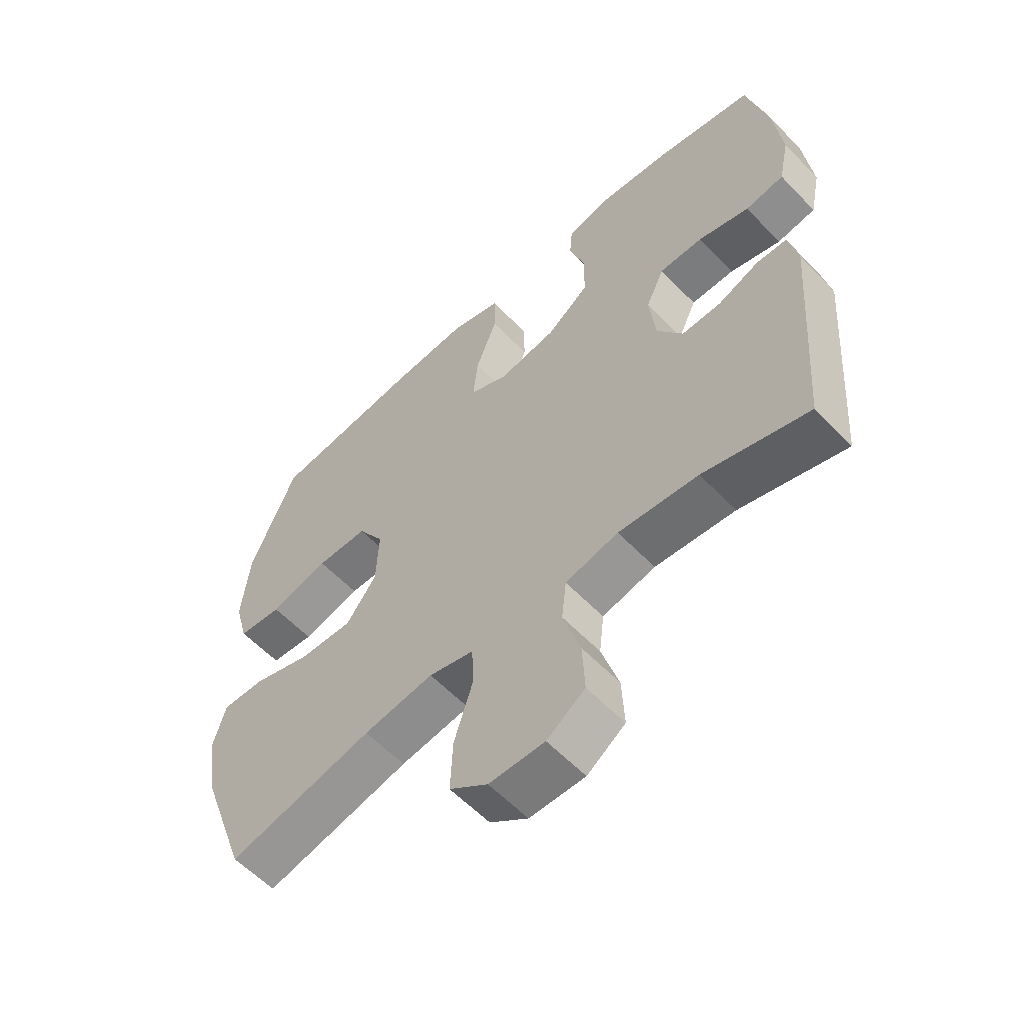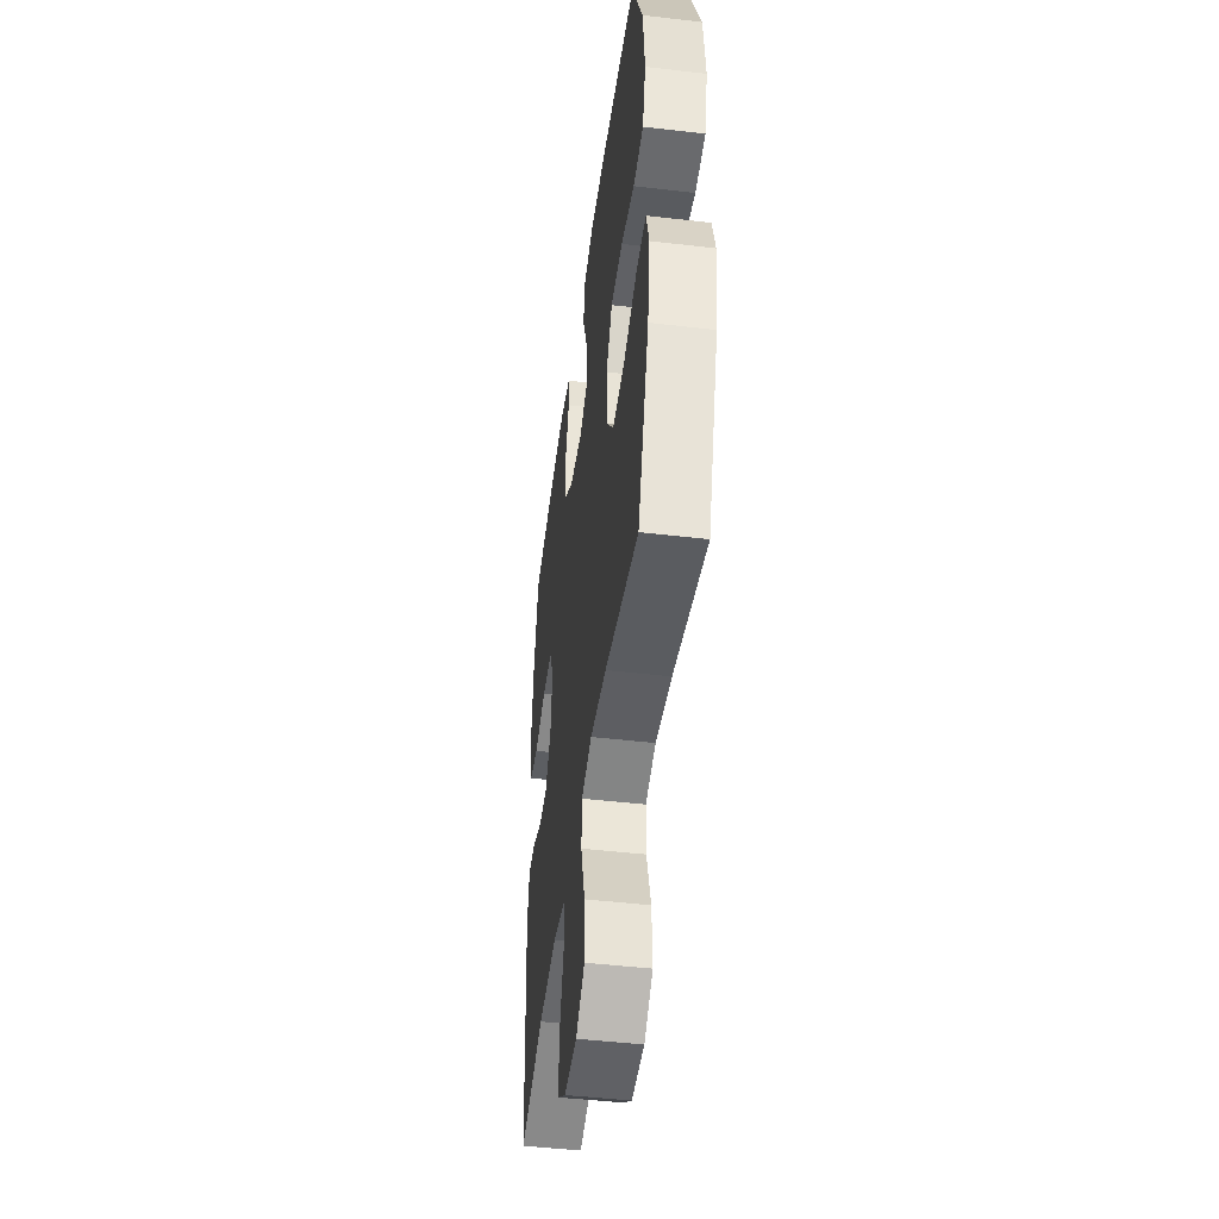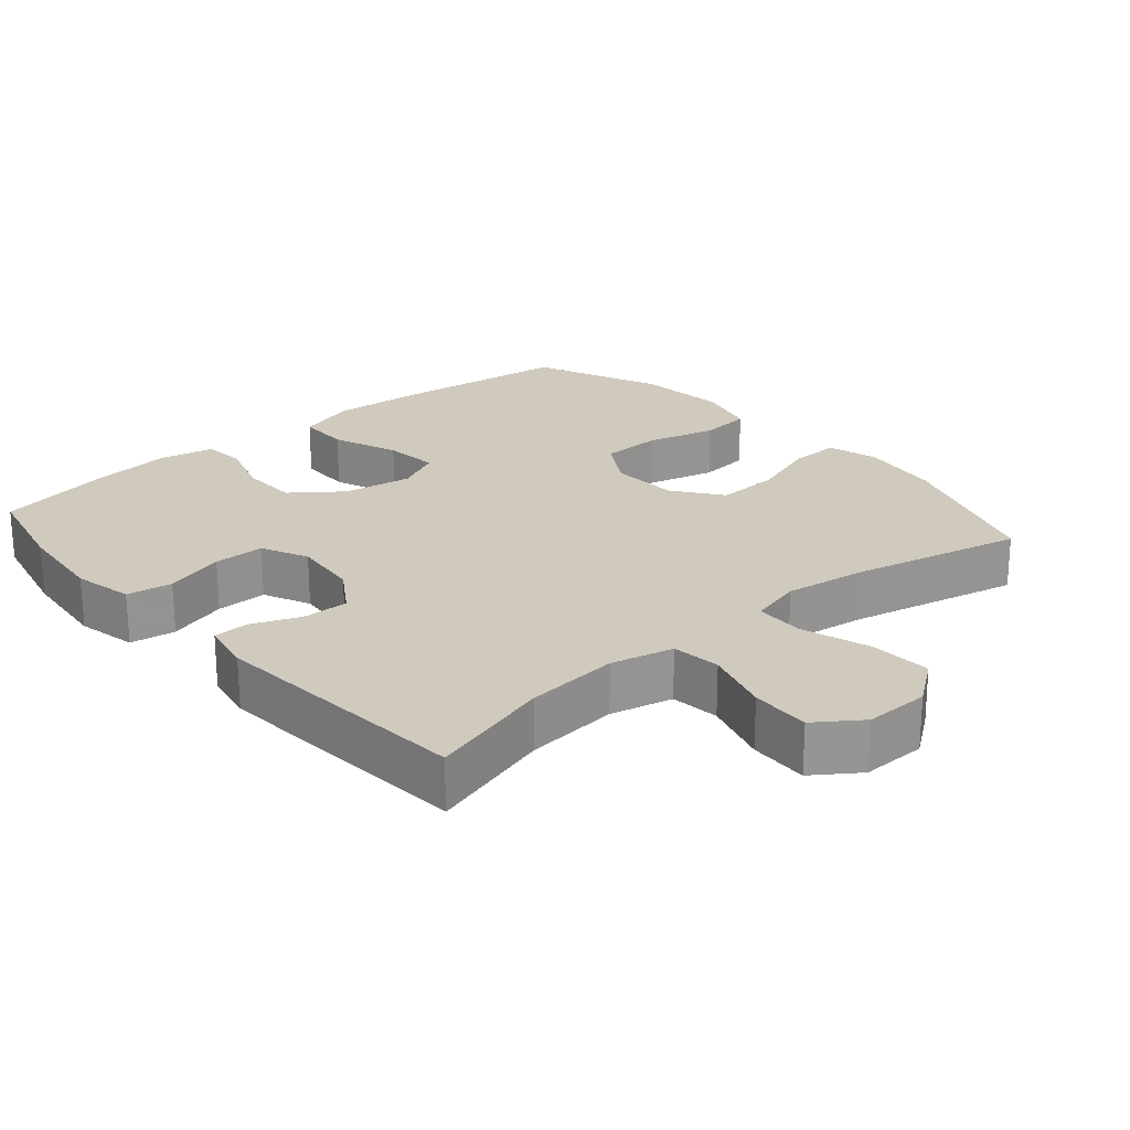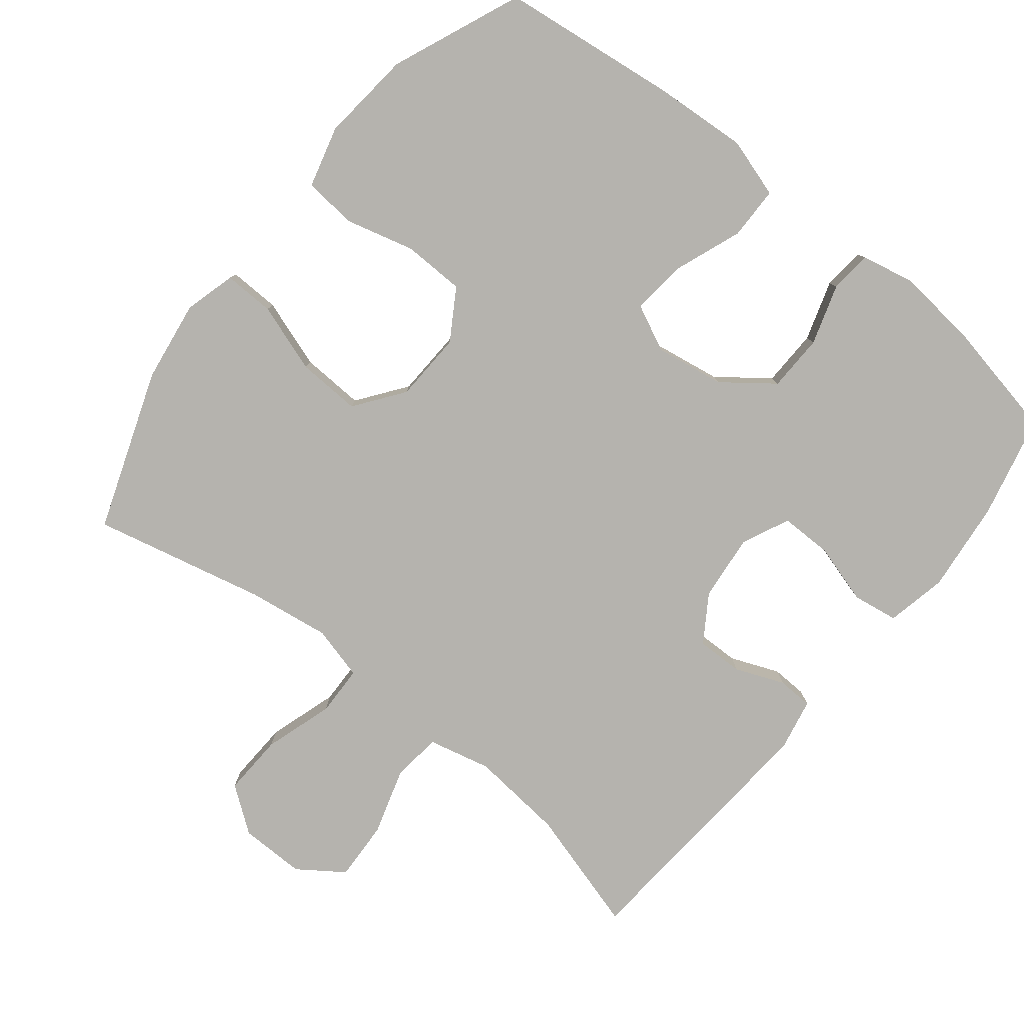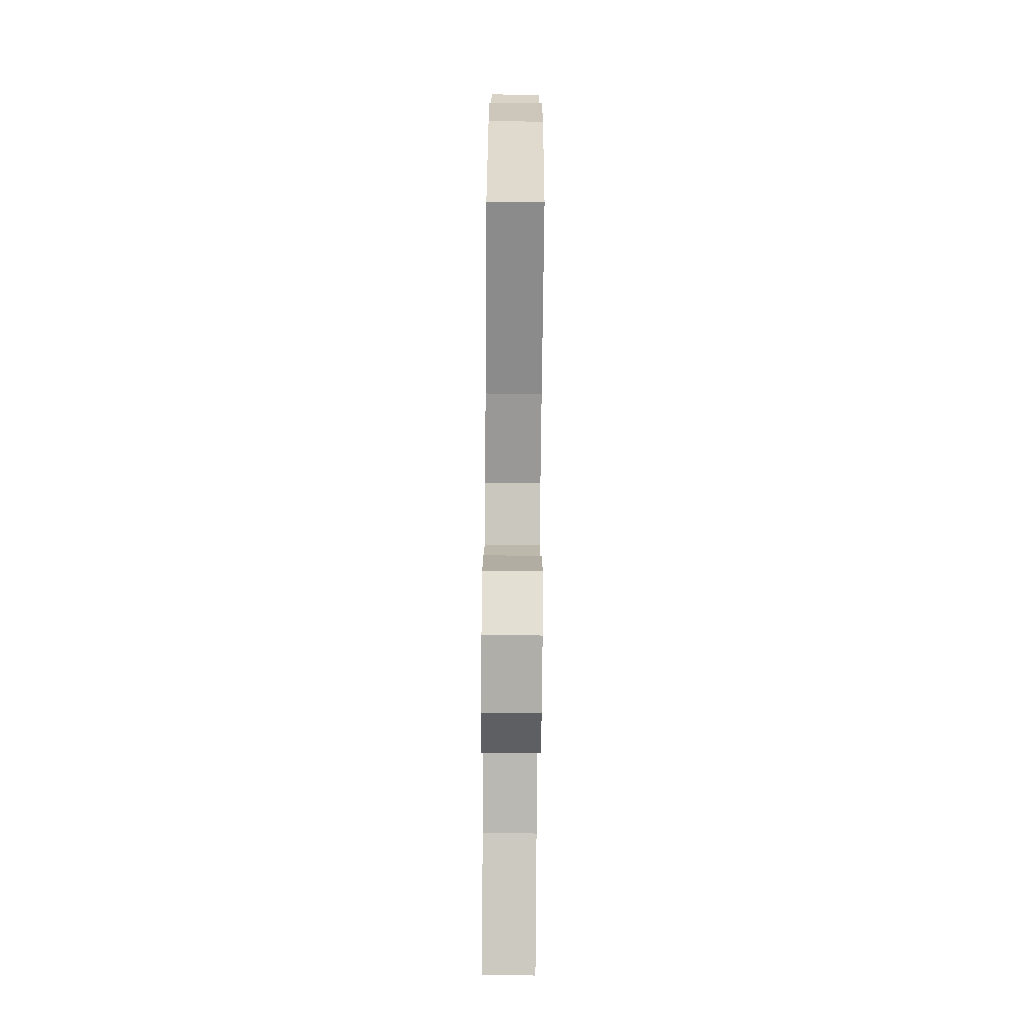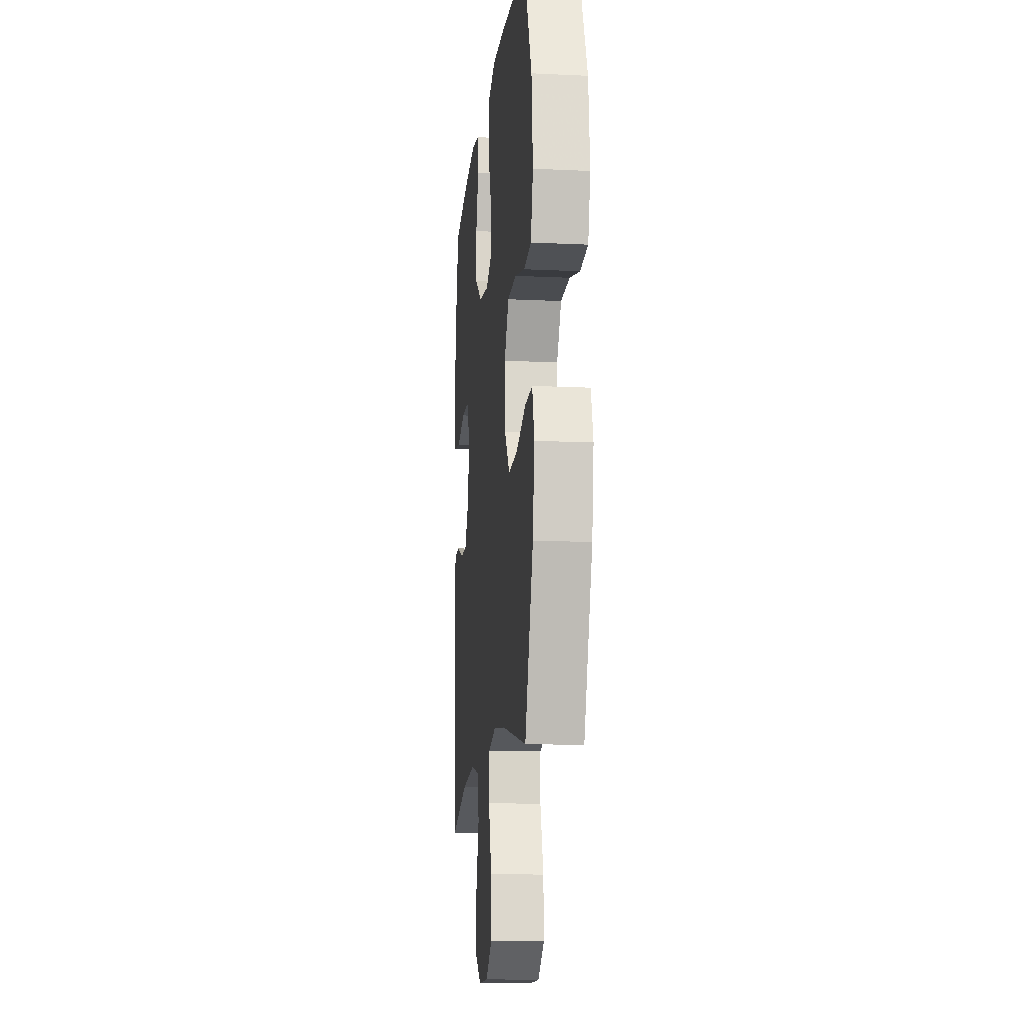
<metadata>
{"format":"obj","ext":"obj","renderer":"f3d","projection":"perspective","resolution":1024,"background":"white","views":[{"elev":-58.6,"azim":43.3,"up":"+Z"},{"elev":-46.8,"azim":-97.6,"up":"+Z"},{"elev":23.0,"azim":139.1,"up":"+Y"},{"elev":-79.9,"azim":-38.7,"up":"+Y"},{"elev":-76.9,"azim":-90.5,"up":"+Z"},{"elev":-13.7,"azim":-96.1,"up":"+Z"}]}
</metadata>
<code>
v 0.5 0.07 0.5
v 0.534 0.07 0.354
v 0.548 0.07 0.224
v 0.53 0.07 0.138
v 0.465 0.07 0.128
v 0.379 0.07 0.153
v 0.306 0.07 0.153
v 0.275 0.07 0.086
v 0.285 0.07 -0.009
v 0.328 0.07 -0.075
v 0.394 0.07 -0.074
v 0.463 0.07 -0.046
v 0.514 0.07 -0.048
v 0.529 0.07 -0.122
v 0.5 0.07 -0.5
v 0.324 0.07 -0.449
v 0.19 0.07 -0.436
v 0.101 0.07 -0.457
v 0.093 0.07 -0.527
v 0.122 0.07 -0.622
v 0.126 0.07 -0.707
v 0.062 0.07 -0.752
v -0.031 0.07 -0.751
v -0.095 0.07 -0.704
v -0.091 0.07 -0.616
v -0.06 0.07 -0.518
v -0.062 0.07 -0.447
v -0.138 0.07 -0.427
v -0.256 0.07 -0.444
v -0.5 0.07 -0.5
v -0.581 0.07 -0.273
v -0.598 0.07 -0.157
v -0.578 0.07 -0.084
v -0.506 0.07 -0.086
v -0.408 0.07 -0.119
v -0.318 0.07 -0.123
v -0.267 0.07 -0.054
v -0.263 0.07 0.045
v -0.307 0.07 0.116
v -0.394 0.07 0.118
v -0.493 0.07 0.092
v -0.567 0.07 0.1
v -0.59 0.07 0.186
v -0.577 0.07 0.316
v -0.5 0.07 0.5
v -0.247 0.07 0.531
v -0.115 0.07 0.54
v -0.031 0.07 0.514
v -0.03 0.07 0.439
v -0.066 0.07 0.344
v -0.074 0.07 0.265
v -0.009 0.07 0.234
v 0.089 0.07 0.25
v 0.16 0.07 0.304
v 0.162 0.07 0.385
v 0.135 0.07 0.47
v 0.14 0.07 0.53
v 0.217 0.07 0.546
v 0.335 0.07 0.533
v 0.5 0 0.5
v 0.534 0 0.354
v 0.548 0 0.224
v 0.53 0 0.138
v 0.465 0 0.128
v 0.379 0 0.153
v 0.306 0 0.153
v 0.275 0 0.086
v 0.285 0 -0.009
v 0.328 0 -0.075
v 0.394 0 -0.074
v 0.463 0 -0.046
v 0.514 0 -0.048
v 0.529 0 -0.122
v 0.5 0 -0.5
v 0.324 0 -0.449
v 0.19 0 -0.436
v 0.101 0 -0.457
v 0.093 0 -0.527
v 0.122 0 -0.622
v 0.126 0 -0.707
v 0.062 0 -0.752
v -0.031 0 -0.751
v -0.095 0 -0.704
v -0.091 0 -0.616
v -0.06 0 -0.518
v -0.062 0 -0.447
v -0.138 0 -0.427
v -0.256 0 -0.444
v -0.5 0 -0.5
v -0.581 0 -0.273
v -0.598 0 -0.157
v -0.578 0 -0.084
v -0.506 0 -0.086
v -0.408 0 -0.119
v -0.318 0 -0.123
v -0.267 0 -0.054
v -0.263 0 0.045
v -0.307 0 0.116
v -0.394 0 0.118
v -0.493 0 0.092
v -0.567 0 0.1
v -0.59 0 0.186
v -0.577 0 0.316
v -0.5 0 0.5
v -0.247 0 0.531
v -0.115 0 0.54
v -0.031 0 0.514
v -0.03 0 0.439
v -0.066 0 0.344
v -0.074 0 0.265
v -0.009 0 0.234
v 0.089 0 0.25
v 0.16 0 0.304
v 0.162 0 0.385
v 0.135 0 0.47
v 0.14 0 0.53
v 0.217 0 0.546
v 0.335 0 0.533
f 55 56 57 58
f 54 55 58 59
f 47 48 49 50
f 47 50 51
f 46 47 51
f 45 46 51
f 44 45 51
f 43 44 51 52
f 40 41 42 43
f 39 40 43 52
f 32 33 34 35
f 32 35 36
f 29 30 31 32
f 28 29 32 36
f 27 28 36 37
f 23 24 25 26
f 23 26 27
f 22 23 27
f 19 20 21 22
f 18 19 22 27
f 17 18 27 37
f 13 14 15 16
f 11 12 13 16
f 10 11 16 17
f 9 10 17 37
f 3 4 5 6
f 3 6 7
f 2 3 7
f 54 59 1 2
f 53 54 2 7
f 38 39 52 53
f 38 53 7 8
f 8 9 37 38
f 117 116 115 114
f 118 117 114 113
f 109 108 107 106
f 110 109 106
f 110 106 105
f 110 105 104
f 110 104 103
f 111 110 103 102
f 102 101 100 99
f 111 102 99 98
f 94 93 92 91
f 95 94 91
f 91 90 89 88
f 95 91 88 87
f 96 95 87 86
f 85 84 83 82
f 86 85 82
f 86 82 81
f 81 80 79 78
f 86 81 78 77
f 96 86 77 76
f 75 74 73 72
f 75 72 71 70
f 76 75 70 69
f 96 76 69 68
f 65 64 63 62
f 66 65 62
f 66 62 61
f 61 60 118 113
f 66 61 113 112
f 112 111 98 97
f 67 66 112 97
f 97 96 68 67
f 1 60 61 2
f 2 61 62 3
f 3 62 63 4
f 4 63 64 5
f 5 64 65 6
f 6 65 66 7
f 7 66 67 8
f 8 67 68 9
f 9 68 69 10
f 10 69 70 11
f 11 70 71 12
f 12 71 72 13
f 13 72 73 14
f 14 73 74 15
f 15 74 75 16
f 16 75 76 17
f 17 76 77 18
f 18 77 78 19
f 19 78 79 20
f 20 79 80 21
f 21 80 81 22
f 22 81 82 23
f 23 82 83 24
f 24 83 84 25
f 25 84 85 26
f 26 85 86 27
f 27 86 87 28
f 28 87 88 29
f 29 88 89 30
f 30 89 90 31
f 31 90 91 32
f 32 91 92 33
f 33 92 93 34
f 34 93 94 35
f 35 94 95 36
f 36 95 96 37
f 37 96 97 38
f 38 97 98 39
f 39 98 99 40
f 40 99 100 41
f 41 100 101 42
f 42 101 102 43
f 43 102 103 44
f 44 103 104 45
f 45 104 105 46
f 46 105 106 47
f 47 106 107 48
f 48 107 108 49
f 49 108 109 50
f 50 109 110 51
f 51 110 111 52
f 52 111 112 53
f 53 112 113 54
f 54 113 114 55
f 55 114 115 56
f 56 115 116 57
f 57 116 117 58
f 58 117 118 59
f 59 118 60 1

</code>
